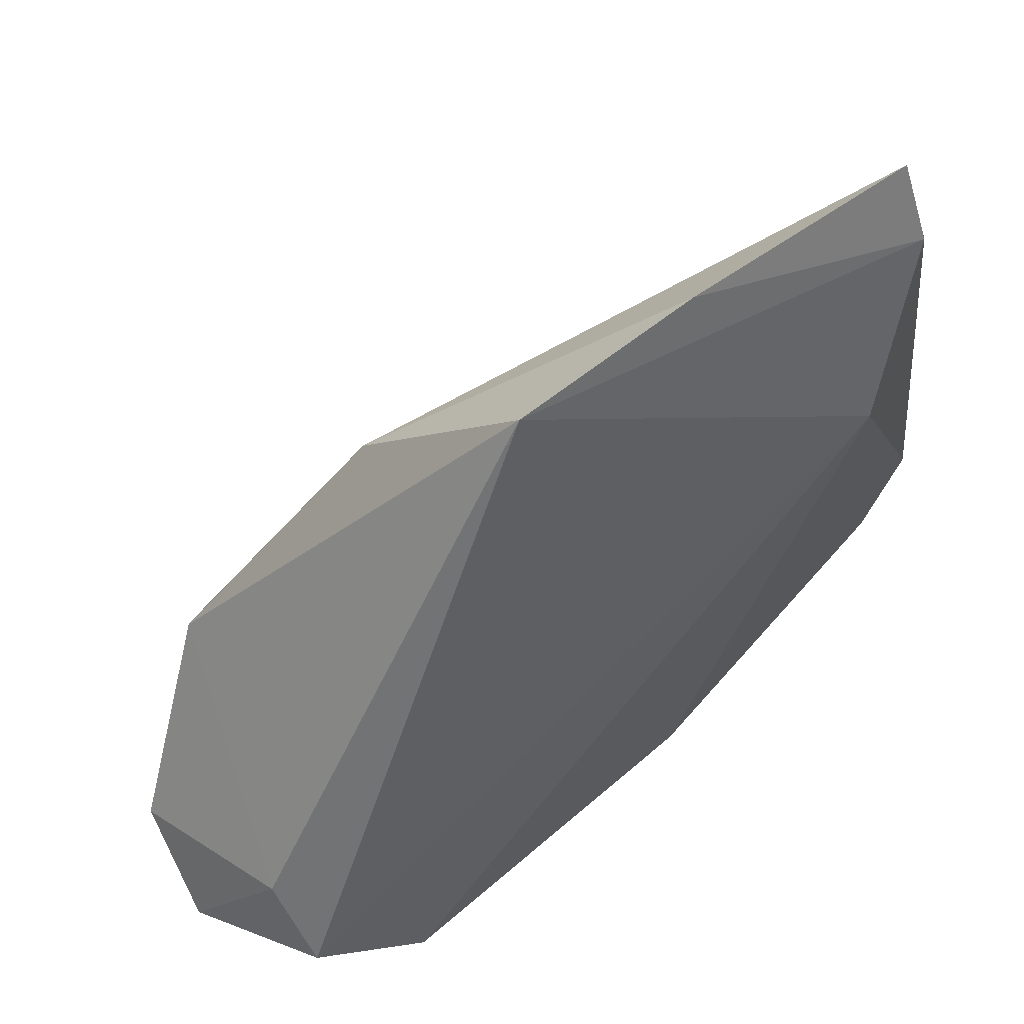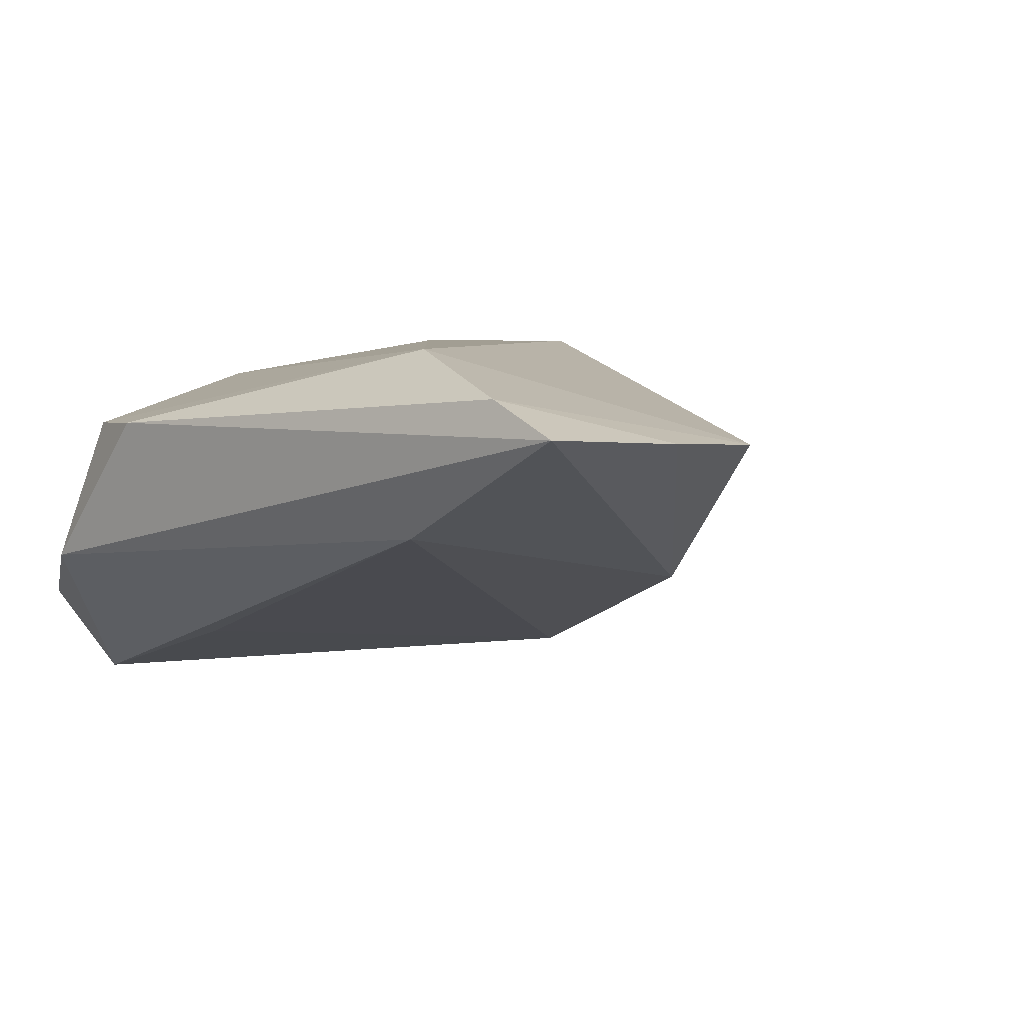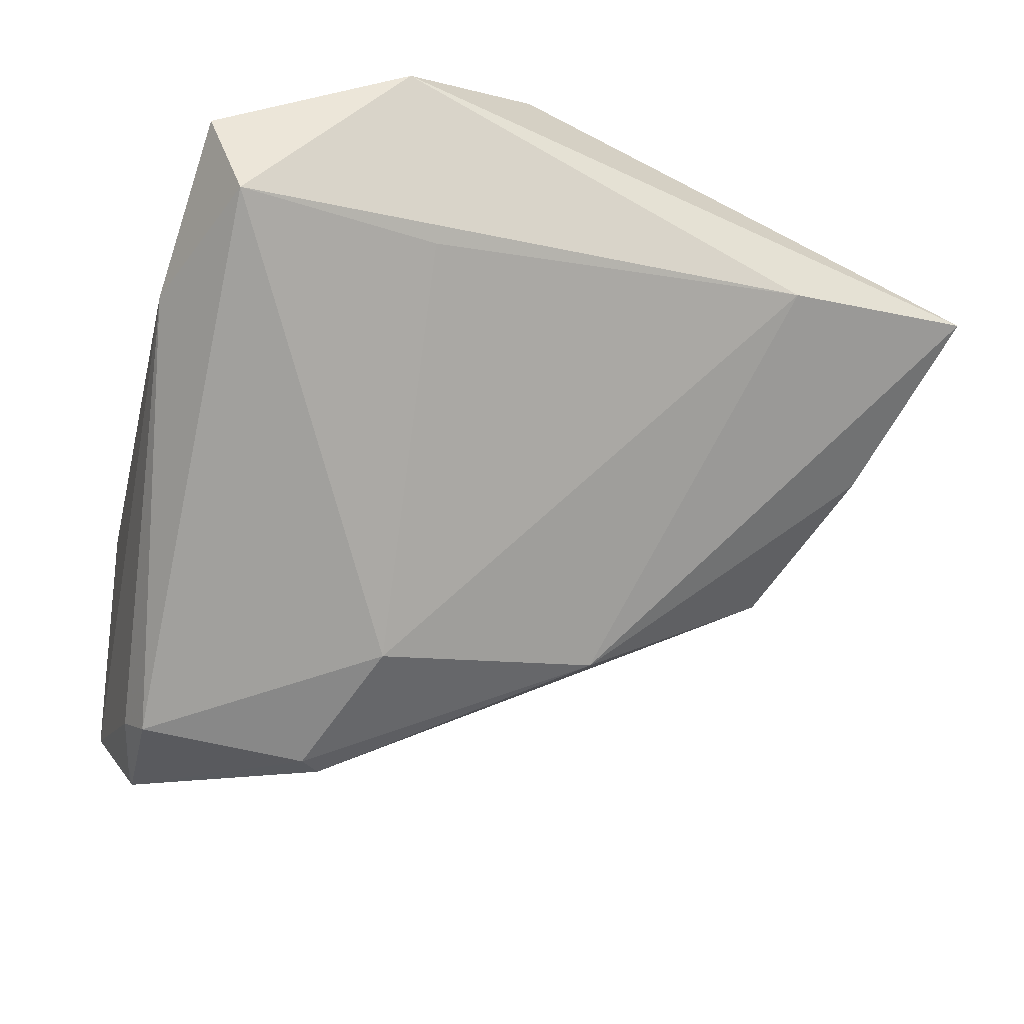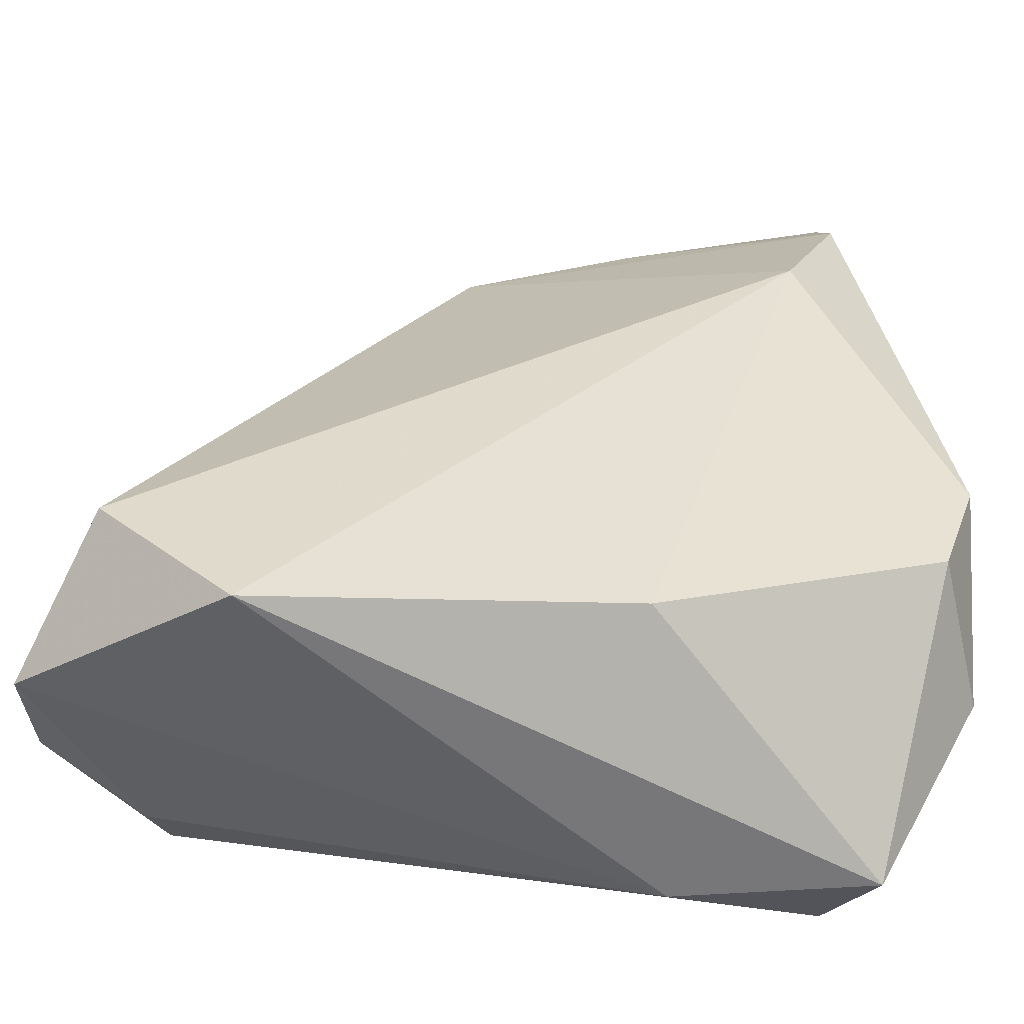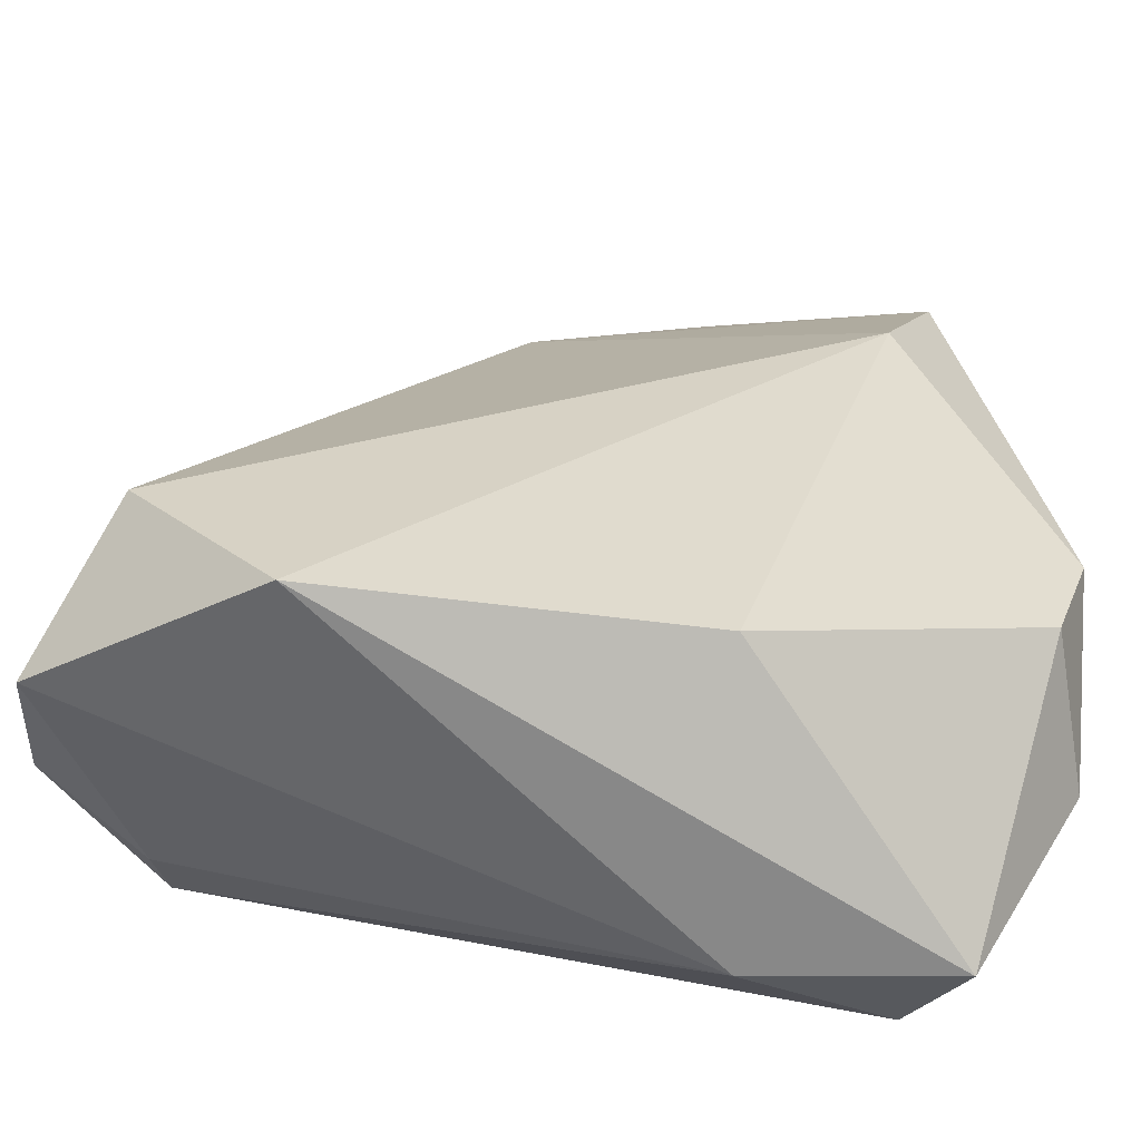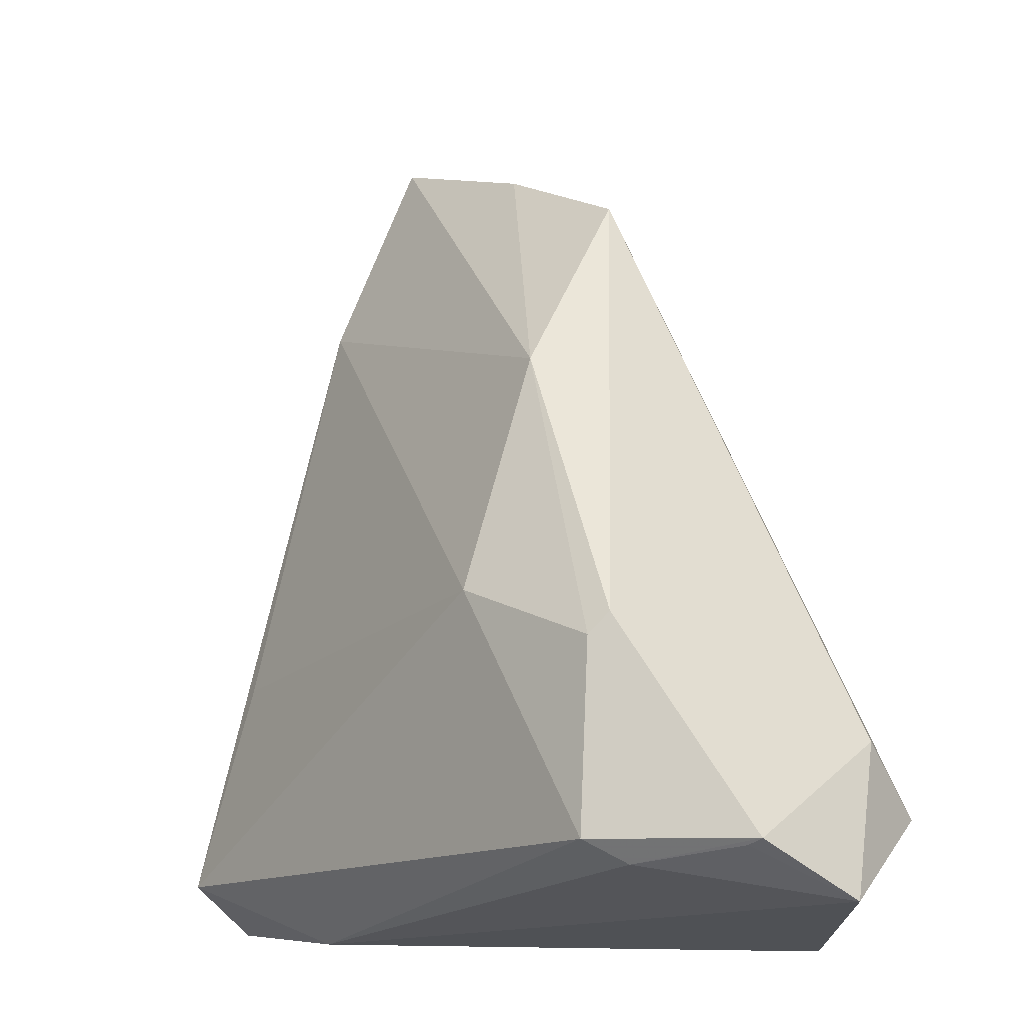
<metadata>
{"format":"obj","ext":"obj","renderer":"f3d","projection":"perspective","resolution":1024,"background":"white","views":[{"elev":58.2,"azim":-32.8,"up":"+Y"},{"elev":5.1,"azim":138.2,"up":"+Z"},{"elev":-74.0,"azim":72.2,"up":"+Z"},{"elev":-57.2,"azim":-2.2,"up":"+Y"},{"elev":-62.9,"azim":-6.3,"up":"+Y"},{"elev":-6.7,"azim":-127.2,"up":"+Y"}]}
</metadata>
<code>
v -0.01978 0.002855 -0.0207
v -0.008913 0.04761 0.007186
v 0.03239 -0.03342 -0.0134
v 0.04299 0.0006812 0.009627
v 0.02788 -0.02757 -0.02281
v -0.03736 -0.02137 -0.02005
v 0.02671 0.03331 0.01809
v -0.02925 -0.03342 0.01809
v 0.008631 -0.02687 0.01408
v 0.03385 0.05252 0.01349
v -0.03919 -0.02377 -0.01568
v 0.0323 0.03783 -0.001452
v -0.03629 -0.002316 -0.01826
v 0.01185 -0.03342 -0.01564
v -0.0484 -0.02191 -0.009262
v -0.0498 -0.02126 -0.008723
v -0.03768 -0.0001219 -0.01664
v 0.02738 -0.005434 -0.01609
v 0.01 0.05451 0.008267
v -0.05051 -0.02725 0.002863
v 0.03327 0.06028 0.009762
v -0.01703 0.02767 -0.01017
v 0.0433 -0.01377 -0.006443
v -0.04283 -0.01985 0.01803
v 0.03907 -0.01083 0.009124
v -0.04406 -0.01211 0.01127
f 20 26 16
f 24 26 20
f 2 26 24
f 23 25 3
f 7 2 24
f 24 20 8
f 8 7 24
f 16 26 17
f 26 2 17
f 16 6 11
f 4 23 21
f 25 23 4
f 4 7 25
f 21 23 12
f 12 18 1
f 2 7 10
f 10 4 21
f 7 4 10
f 3 25 9
f 9 8 3
f 25 7 9
f 7 8 9
f 1 6 13
f 13 6 16
f 16 17 13
f 22 17 2
f 21 12 22
f 22 12 1
f 1 13 22
f 22 13 17
f 5 6 1
f 1 18 5
f 5 23 3
f 18 12 5
f 5 12 23
f 15 20 16
f 16 11 15
f 15 11 20
f 19 10 21
f 2 10 19
f 21 22 19
f 19 22 2
f 14 11 6
f 6 5 14
f 14 5 3
f 20 11 14
f 3 8 14
f 14 8 20

</code>
